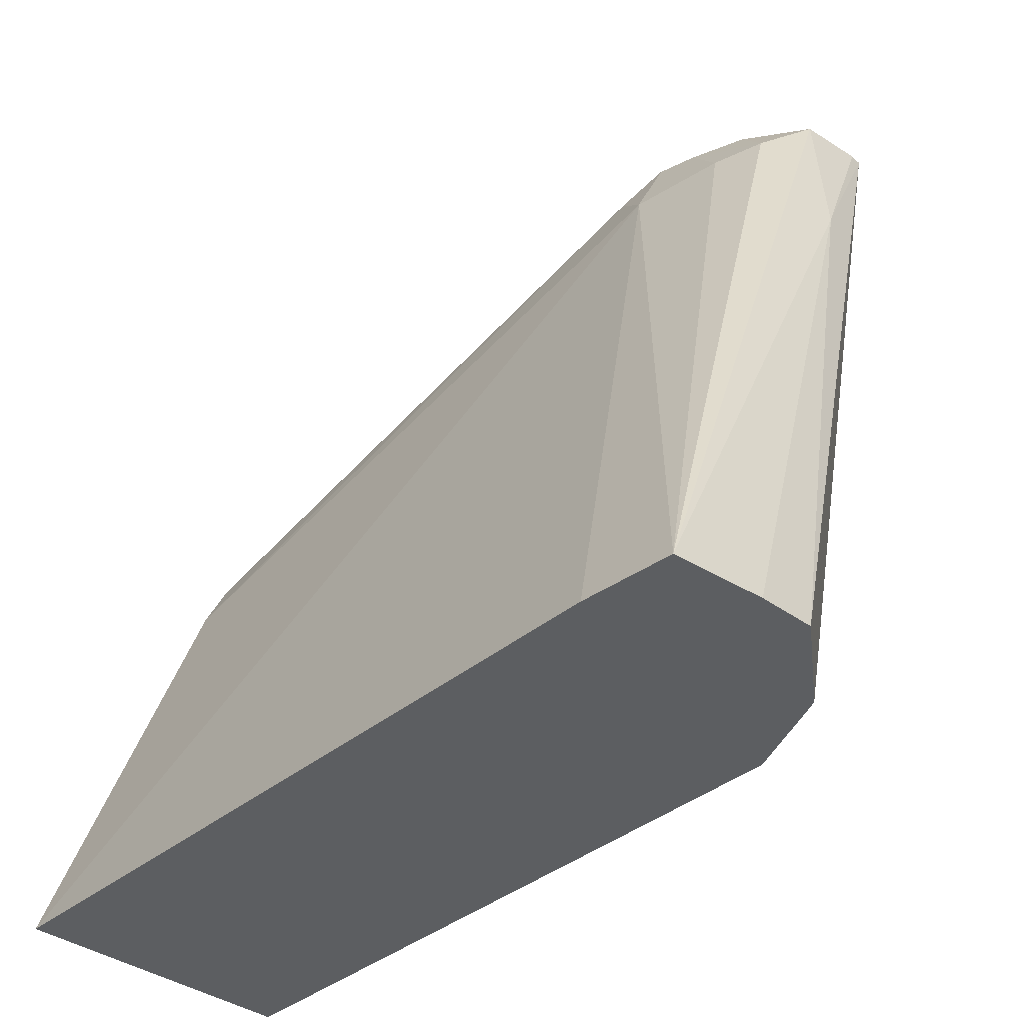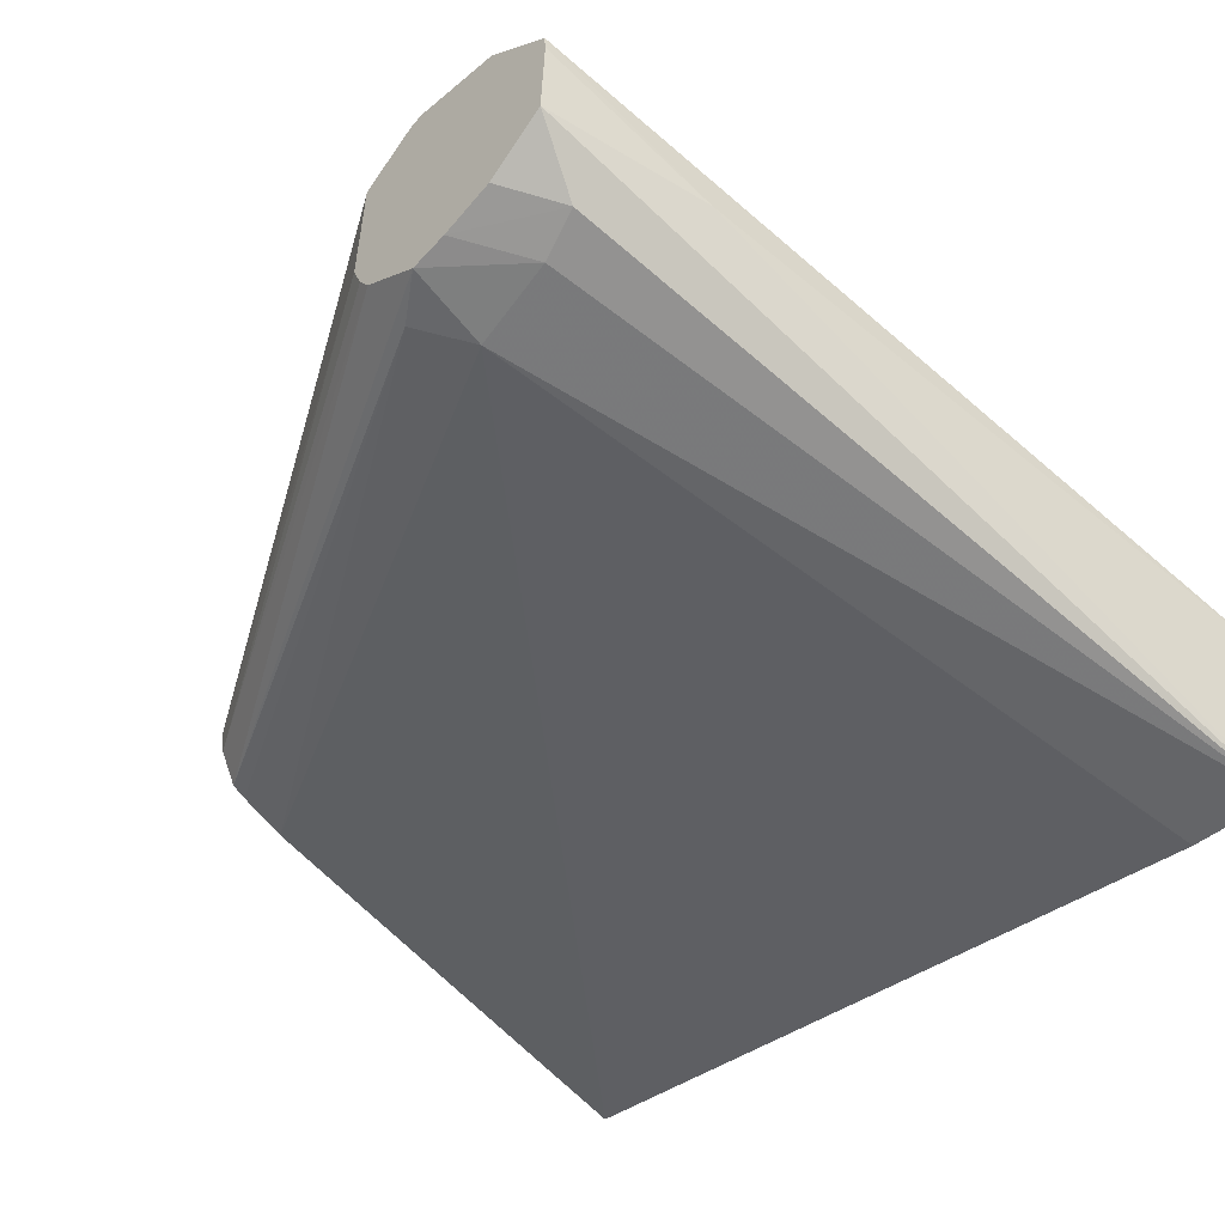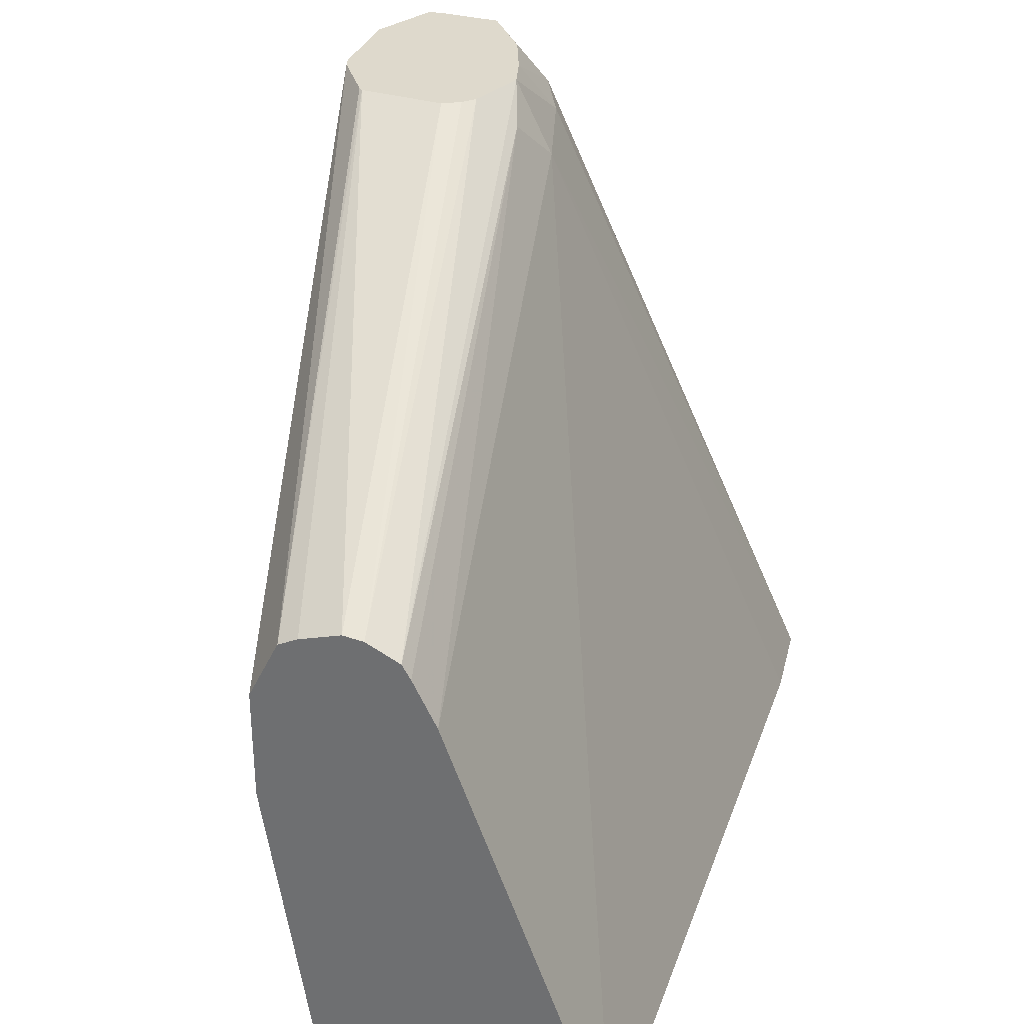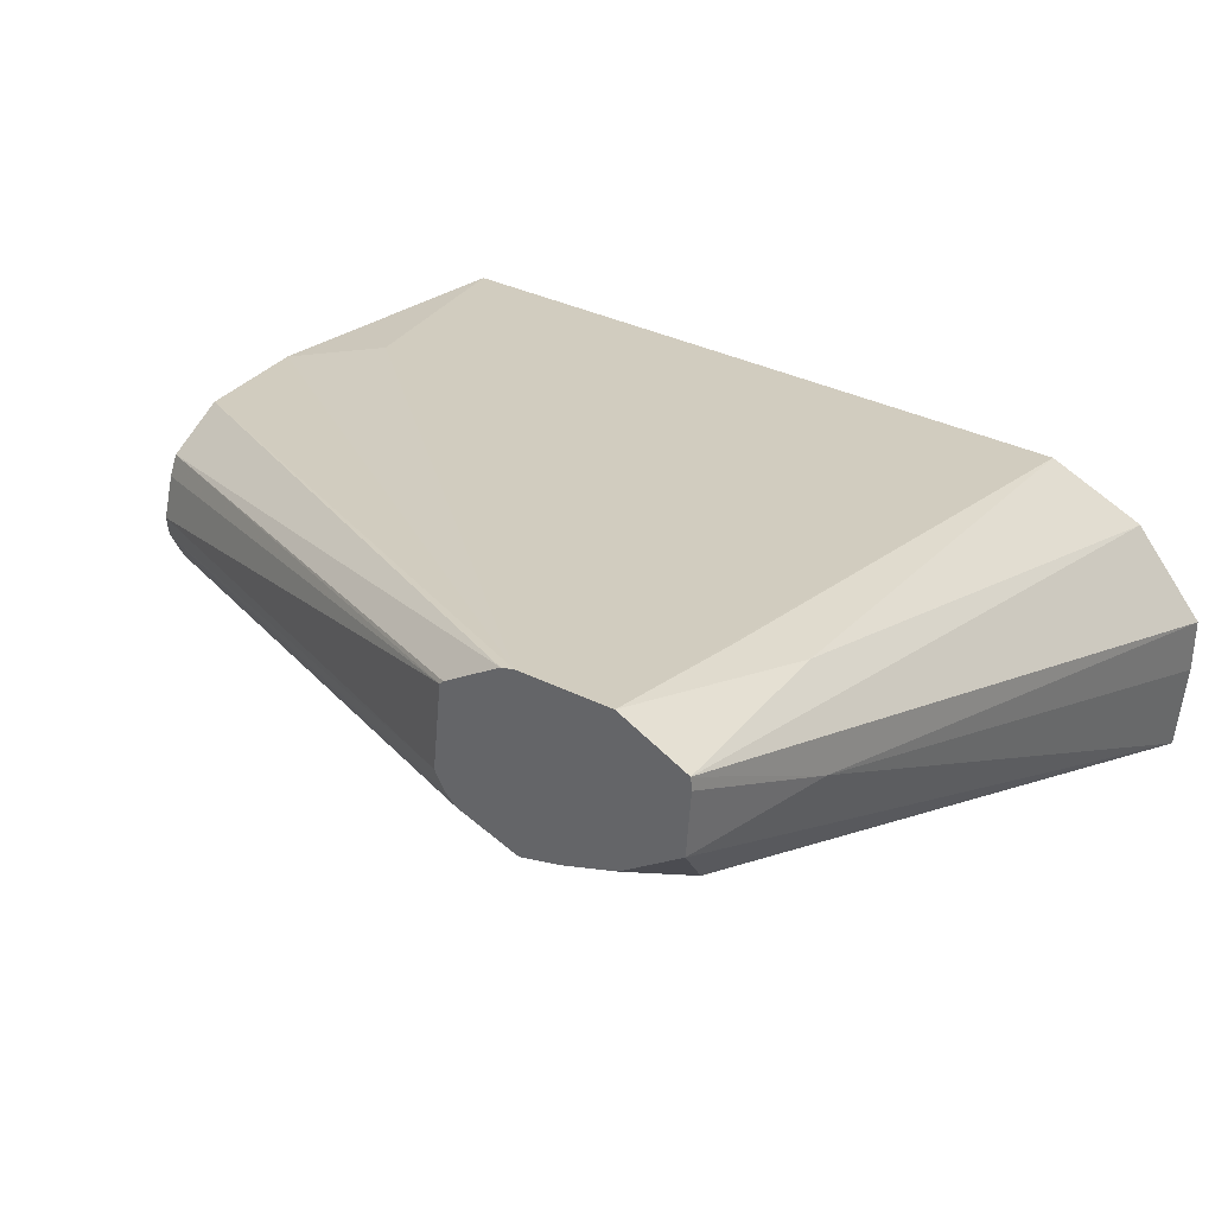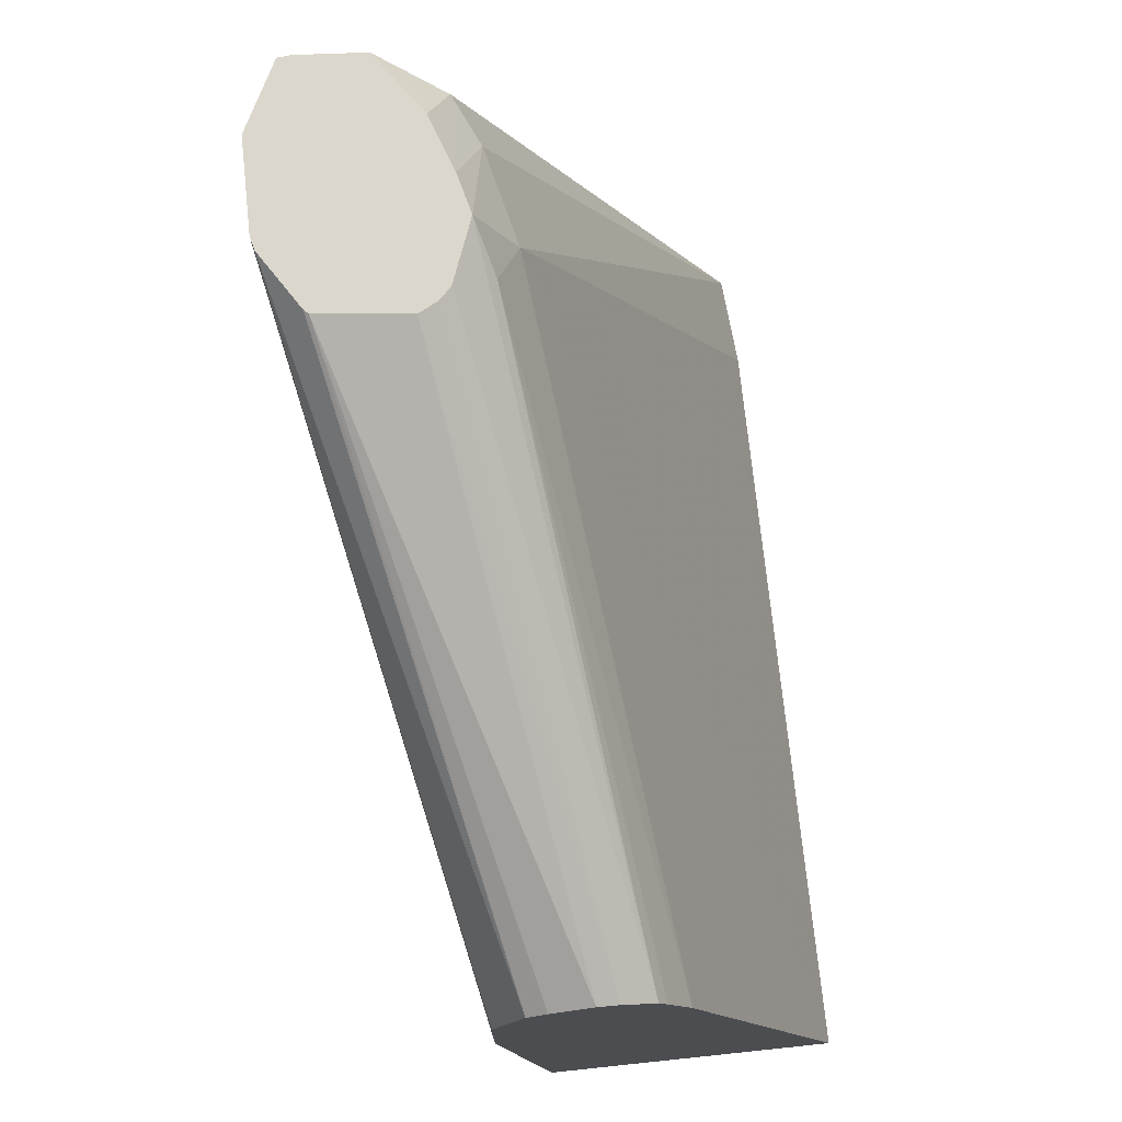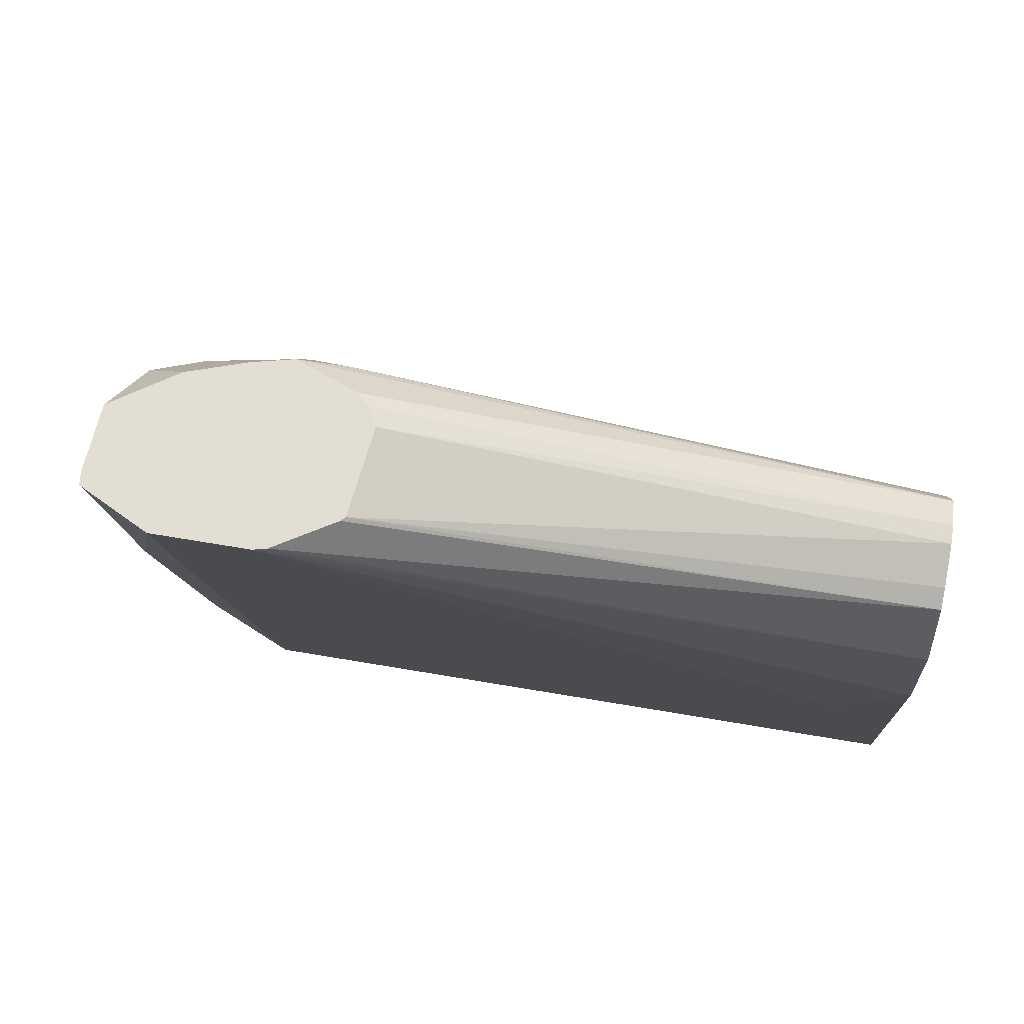
<metadata>
{"format":"obj","ext":"obj","renderer":"f3d","projection":"perspective","resolution":1024,"background":"white","views":[{"elev":-37.3,"azim":-133.1,"up":"+Y"},{"elev":-36.3,"azim":-133.2,"up":"+Z"},{"elev":32.0,"azim":107.6,"up":"+Y"},{"elev":34.1,"azim":-146.0,"up":"+Z"},{"elev":73.4,"azim":84.0,"up":"+Y"},{"elev":67.2,"azim":9.7,"up":"+Y"}]}
</metadata>
<code>
v 0.09302 0.6616 0.2467
v 0.09103 0.6616 0.243
v 0.09111 0.6616 0.2649
v 0.2046 0.6062 0.2279
v 0.2046 0.6057 0.2236
v 0.08864 0.6616 0.2406
v 0.09029 0.6616 0.2658
v 0.2046 0.6015 0.2406
v 0.2046 0.6035 0.2365
v 0.2046 0.6022 0.2167
v 0.07599 0.6616 0.2358
v 0.07868 0.6616 0.2731
v 0.2046 0.5888 0.2469
v 0.2046 0.5992 0.2149
v 0.08549 0.6553 0.2327
v 0.07599 0.6458 0.2279
v 0.057 0.6482 0.2327
v 0.06784 0.6616 0.2379
v 0.07599 0.6616 0.2738
v 0.2046 0.5655 0.2469
v 0.2046 0.5894 0.21
v 0.04497 0.4962 0.1756
v 0.02519 0.4962 0.1771
v 0.2046 0.4962 0.1756
v 0.0475 0.6505 0.2374
v 0.05634 0.6616 0.2419
v 0.057 0.6616 0.2738
v 0.2046 0.4962 0.2363
v 0.1899 0.5508 0.2469
v 0.02365 0.4962 0.1969
v 0.038 0.6268 0.2469
v 0.04367 0.6616 0.2506
v 0.04989 0.6616 0.2703
v 0.0475 0.6173 0.2612
v 0.057 0.6268 0.2659
v 0.05932 0.4962 0.2363
v 0.02365 0.4962 0.2089
v 0.04302 0.6616 0.2668
v 0.04275 0.6616 0.2642
v 0.03877 0.4962 0.2272
v 0.04033 0.4962 0.2279
f 22 36 41
f 19 36 28
f 22 28 36
f 22 24 28
f 20 29 28
f 19 29 20
f 19 28 29
f 19 27 36
f 15 21 16
f 17 25 18
f 17 23 25
f 16 24 22
f 16 21 24
f 16 23 17
f 16 22 23
f 22 41 40
f 18 25 26
f 37 40 38
f 34 36 35
f 22 30 23
f 14 21 15
f 34 41 36
f 34 40 41
f 34 38 40
f 33 38 34
f 31 39 32
f 31 38 39
f 22 37 30
f 31 37 38
f 27 35 36
f 27 34 35
f 27 33 34
f 25 32 26
f 23 32 25
f 23 31 32
f 23 30 31
f 30 37 31
f 13 19 20
f 22 40 37
f 11 17 18
f 1 5 2
f 1 4 5
f 1 3 4
f 1 7 3
f 1 12 7
f 1 19 12
f 1 27 19
f 2 5 6
f 1 33 27
f 1 39 38
f 1 32 39
f 1 18 26
f 1 11 18
f 1 6 11
f 1 2 6
f 12 19 13
f 1 38 33
f 3 7 8
f 1 26 32
f 3 9 4
f 3 8 9
f 11 16 17
f 11 15 16
f 10 15 11
f 8 12 13
f 7 12 8
f 6 10 11
f 5 10 6
f 10 14 15
f 4 14 10
f 4 21 14
f 4 24 21
f 4 28 24
f 4 20 28
f 4 13 20
f 4 8 13
f 4 10 5
f 4 9 8

</code>
